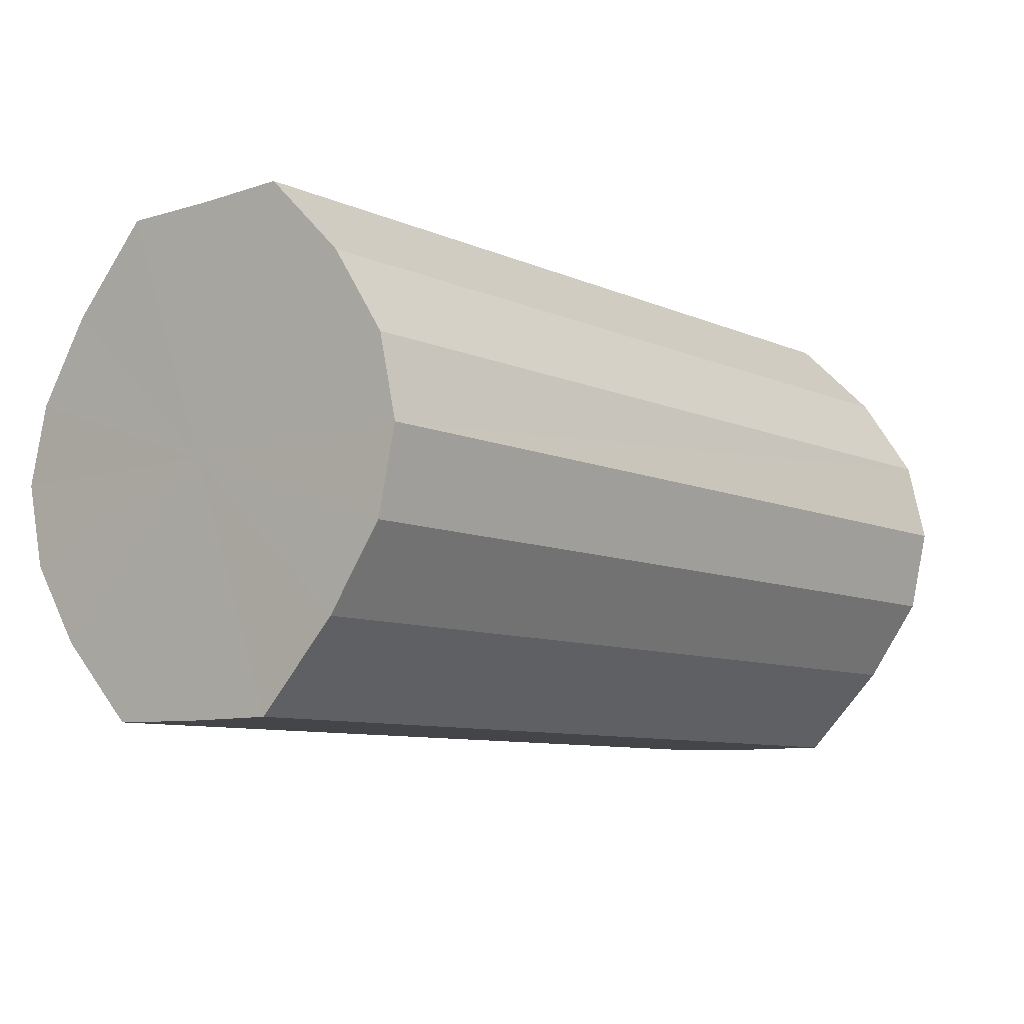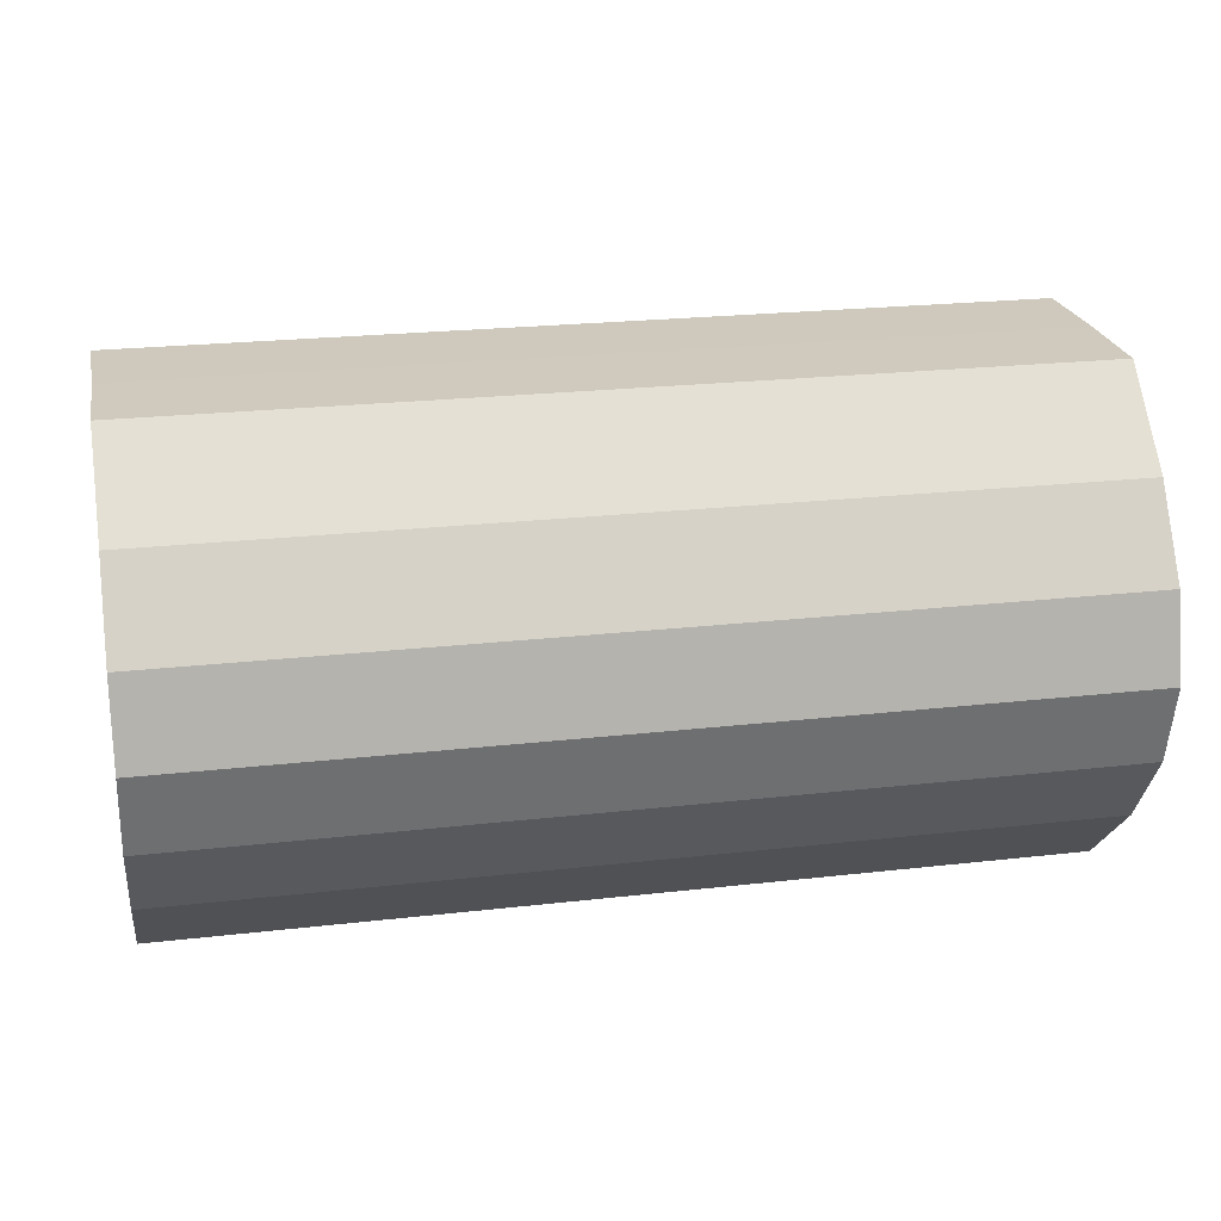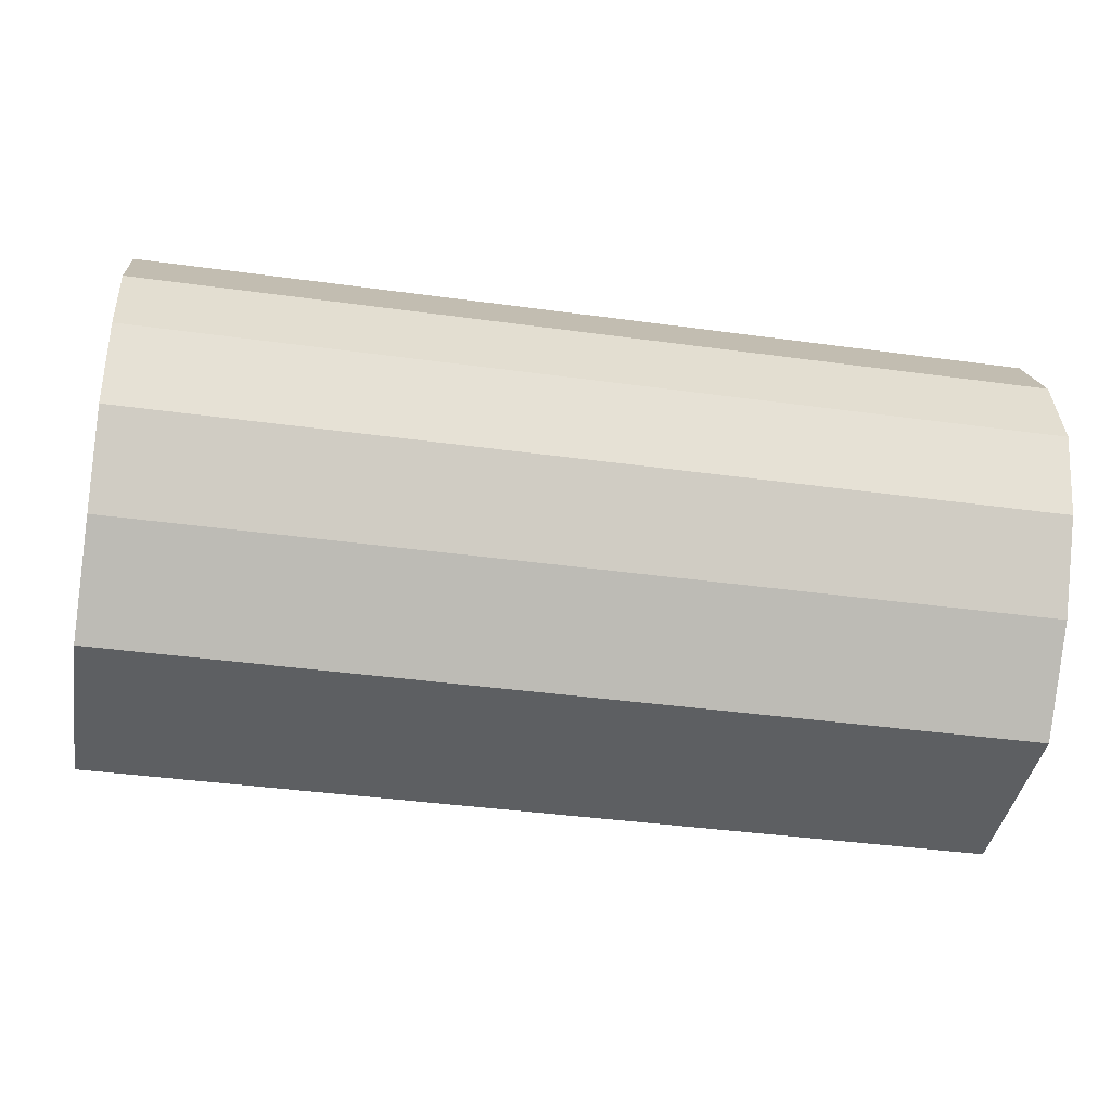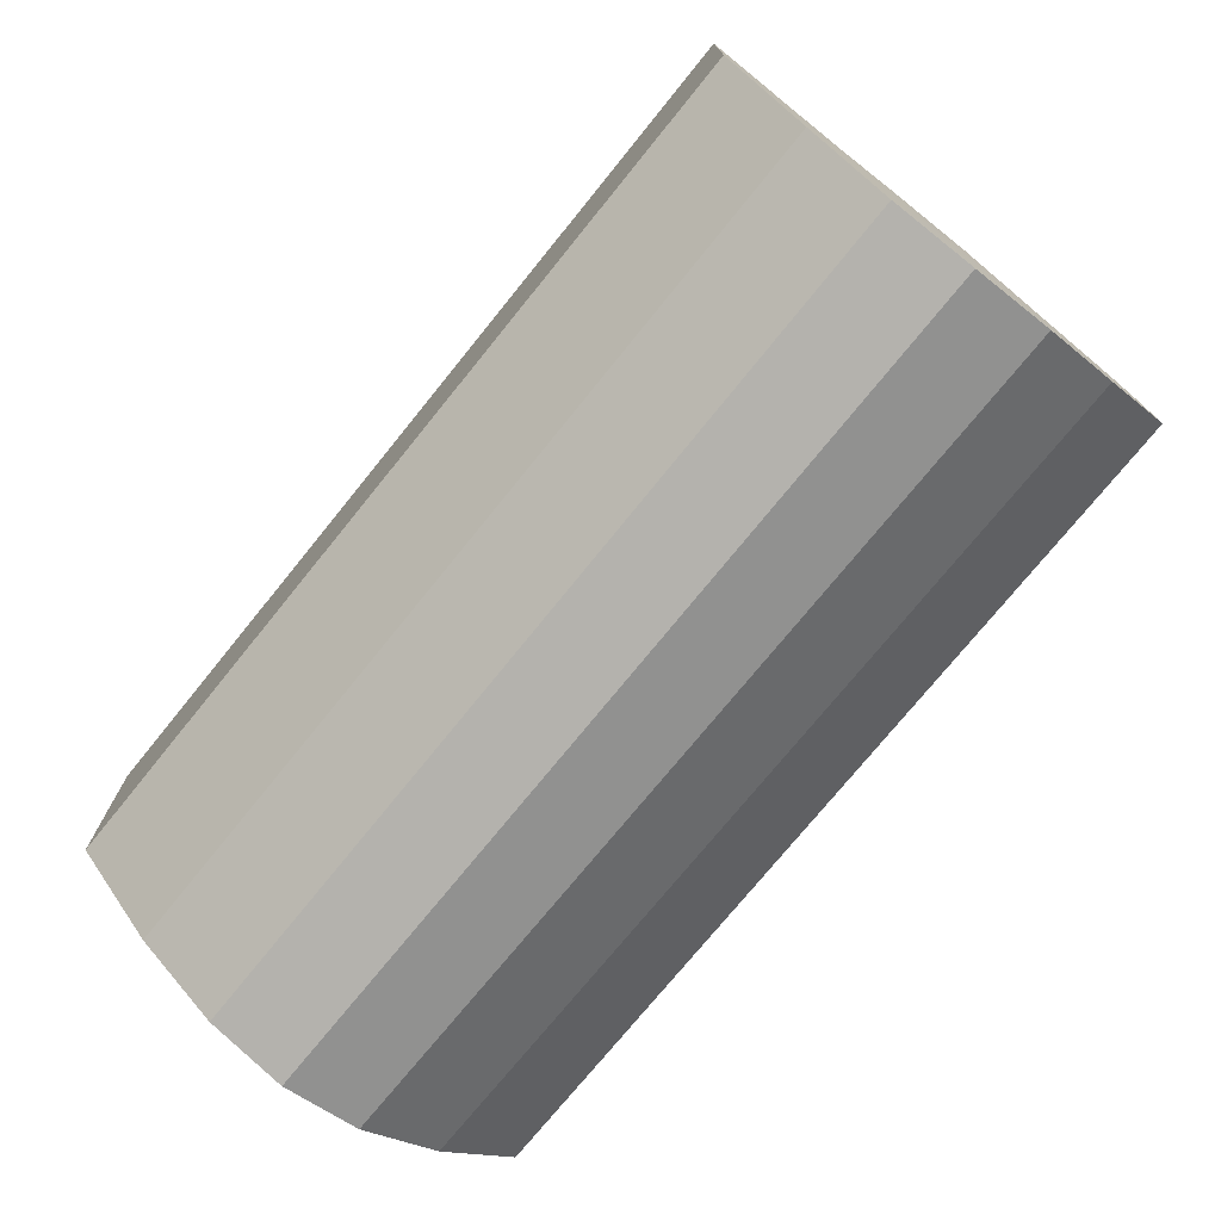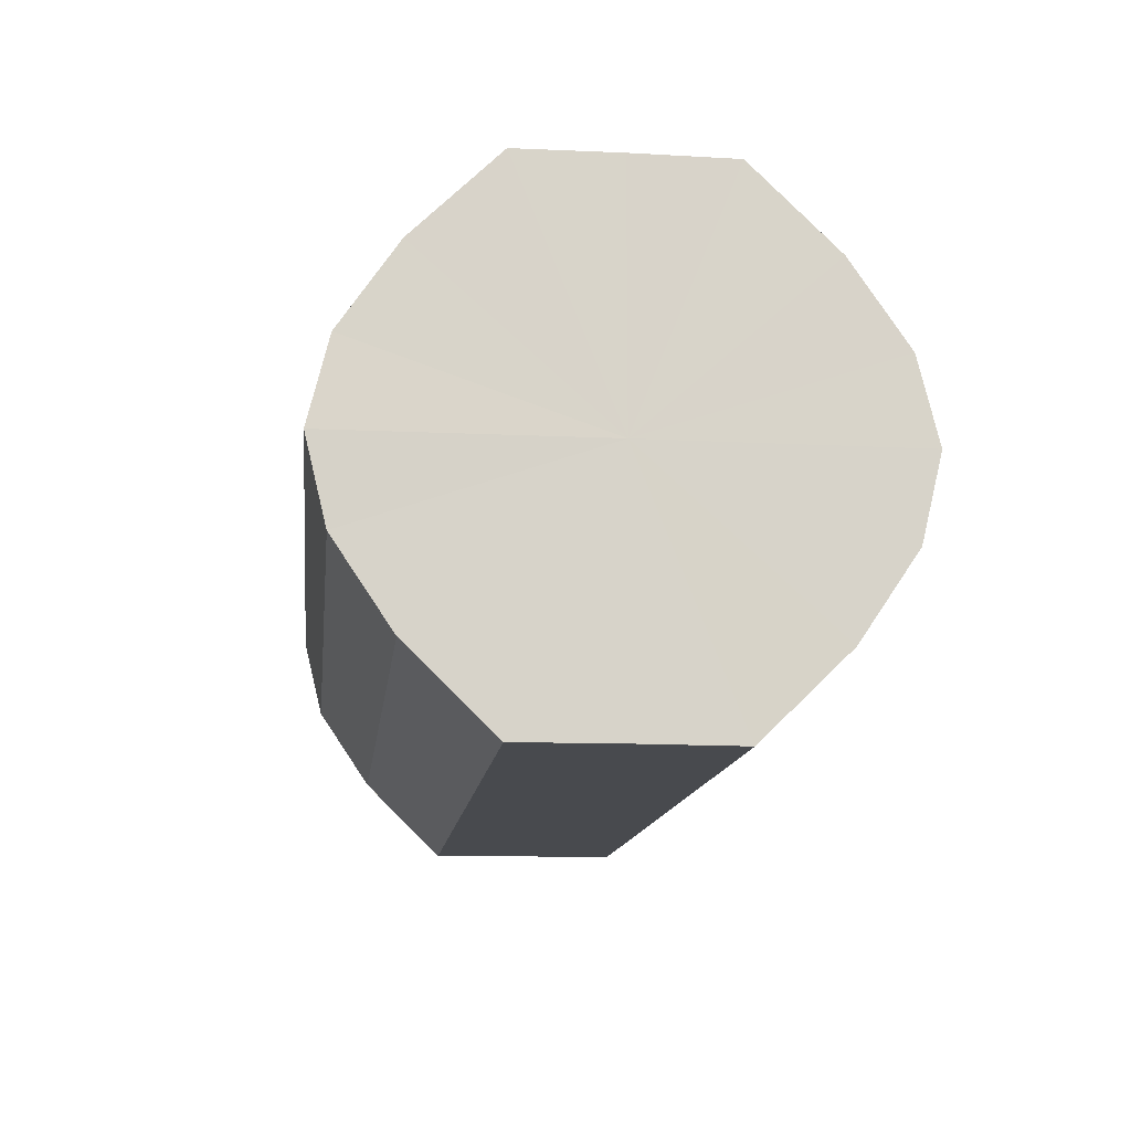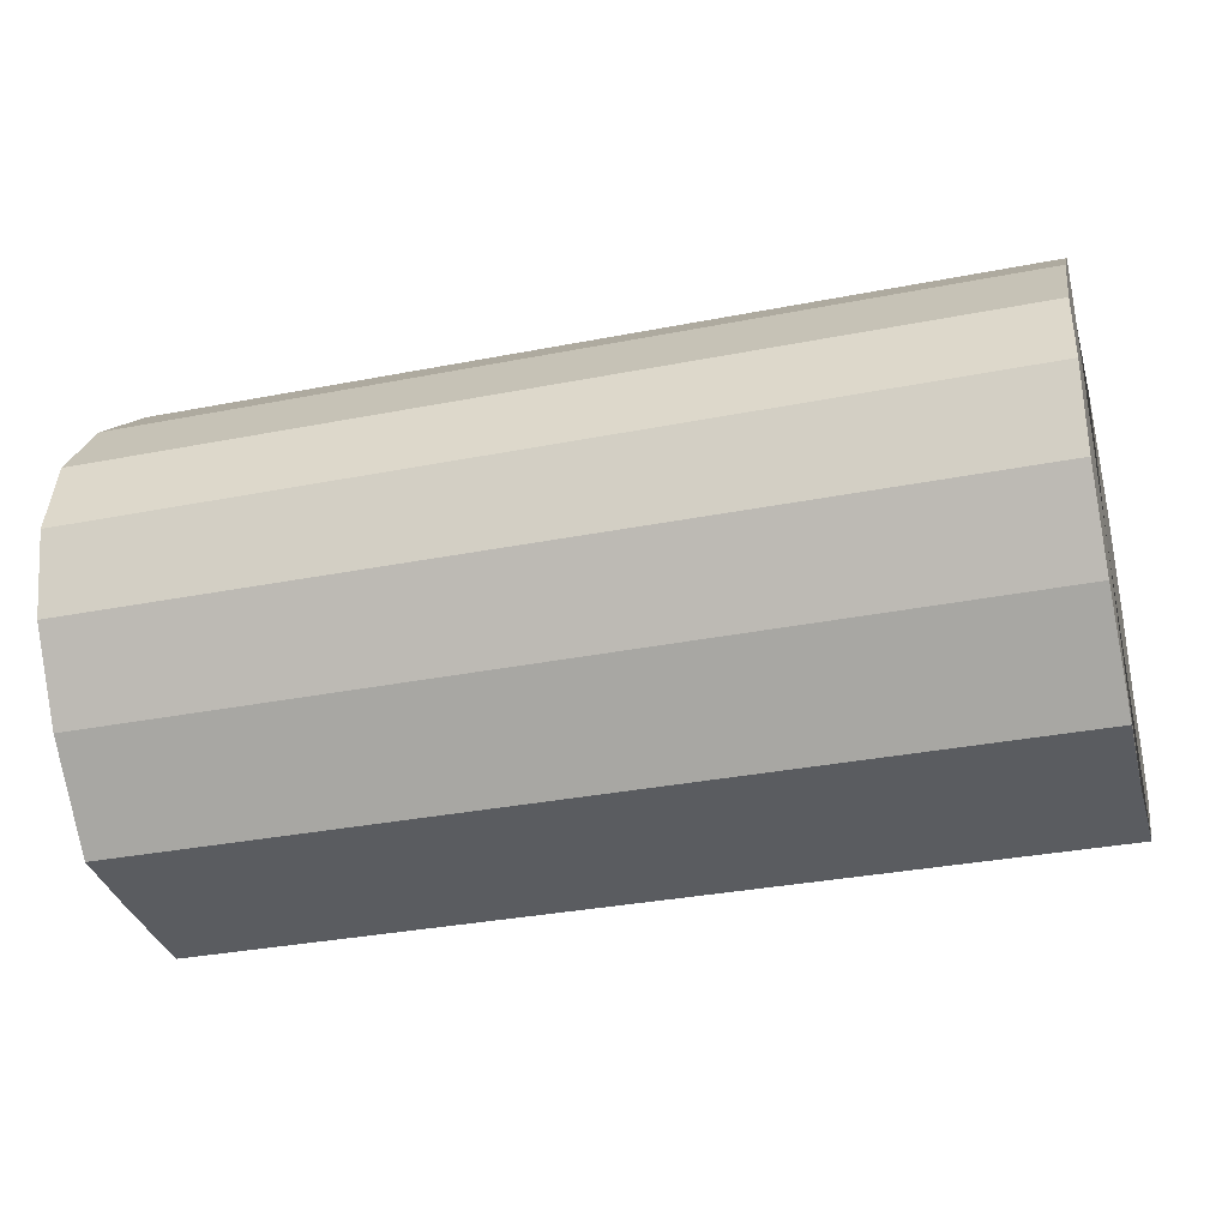
<metadata>
{"format":"obj","ext":"obj","renderer":"f3d","projection":"perspective","resolution":1024,"background":"white","views":[{"elev":-9.0,"azim":130.9,"up":"+Y"},{"elev":23.0,"azim":169.0,"up":"+Y"},{"elev":-39.7,"azim":170.4,"up":"+Y"},{"elev":-74.1,"azim":51.1,"up":"+Z"},{"elev":-13.0,"azim":-96.4,"up":"+Y"},{"elev":-33.8,"azim":14.9,"up":"+Y"}]}
</metadata>
<code>
o 3535
v 2235 1888 7.783
v 2235 1888 7.785
v 2235 1888 7.783
v 2235 1888 7.792
v 2235 1888 7.785
v 2235 1888 7.785
v 2235 1888 7.785
v 2235 1888 7.802
v 2235 1888 7.792
v 2235 1888 7.792
v 2235 1888 7.792
v 2235 1888 7.814
v 2235 1888 7.802
v 2235 1888 7.802
v 2235 1888 7.802
v 2235 1888 7.827
v 2235 1888 7.814
v 2235 1888 7.814
v 2235 1888 7.814
v 2235 1888 7.837
v 2235 1888 7.827
v 2235 1888 7.827
v 2235 1888 7.827
v 2235 1888 7.844
v 2235 1888 7.837
v 2235 1888 7.837
v 2235 1888 7.837
v 2235 1888 7.846
v 2235 1888 7.844
v 2235 1888 7.844
v 2235 1888 7.844
v 2235 1888 7.846
v 2235 1888 7.783
v 2235 1888 7.785
v 2235 1888 7.785
v 2235 1888 7.792
v 2235 1888 7.792
v 2235 1888 7.785
v 2235 1888 7.783
v 2235 1888 7.792
v 2235 1888 7.785
v 2235 1888 7.802
v 2235 1888 7.802
v 2235 1888 7.802
v 2235 1888 7.792
v 2235 1888 7.814
v 2235 1888 7.802
v 2235 1888 7.814
v 2235 1888 7.814
v 2235 1888 7.827
v 2235 1888 7.814
v 2235 1888 7.837
v 2235 1888 7.827
v 2235 1888 7.827
v 2235 1888 7.827
v 2235 1888 7.844
v 2235 1888 7.837
v 2235 1888 7.846
v 2235 1888 7.844
v 2235 1888 7.837
v 2235 1888 7.837
v 2235 1888 7.844
v 2235 1888 7.846
v 2235 1888 7.844
v 2235 1888 7.814
v 2235 1888 7.785
v 2235 1888 7.783
v 2235 1888 7.792
v 2235 1888 7.785
v 2235 1888 7.802
v 2235 1888 7.792
v 2235 1888 7.814
v 2235 1888 7.802
v 2235 1888 7.827
v 2235 1888 7.814
v 2235 1888 7.837
v 2235 1888 7.827
v 2235 1888 7.844
v 2235 1888 7.837
v 2235 1888 7.846
v 2235 1888 7.844
v 2235 1888 7.814
v 2235 1888 7.783
v 2235 1888 7.785
v 2235 1888 7.785
v 2235 1888 7.792
v 2235 1888 7.792
v 2235 1888 7.802
v 2235 1888 7.802
v 2235 1888 7.814
v 2235 1888 7.814
v 2235 1888 7.827
v 2235 1888 7.827
v 2235 1888 7.837
v 2235 1888 7.837
v 2235 1888 7.844
v 2235 1888 7.844
v 2235 1888 7.846
f 1 2 3
f 2 4 5
f 6 1 7
f 4 8 9
f 10 6 11
f 8 12 13
f 14 10 15
f 12 16 17
f 18 14 19
f 16 20 21
f 22 18 23
f 20 24 25
f 26 22 27
f 24 28 29
f 30 26 31
f 28 30 32
f 33 34 35
f 35 36 37
f 38 39 33
f 40 41 38
f 37 42 43
f 44 45 40
f 46 47 44
f 43 48 49
f 50 51 46
f 52 53 50
f 49 54 55
f 56 57 52
f 58 59 56
f 55 60 61
f 62 63 58
f 61 64 62
f 65 66 67
f 65 68 66
f 65 67 69
f 65 70 68
f 65 69 71
f 65 72 70
f 65 71 73
f 65 74 72
f 65 73 75
f 65 76 74
f 65 75 77
f 65 78 76
f 65 77 79
f 65 80 78
f 65 79 81
f 65 81 80
f 82 83 84
f 82 85 83
f 82 84 86
f 82 87 85
f 82 86 88
f 82 89 87
f 82 88 90
f 82 91 89
f 82 90 92
f 82 93 91
f 82 92 94
f 82 95 93
f 82 94 96
f 82 97 95
f 82 96 98
f 82 98 97

</code>
